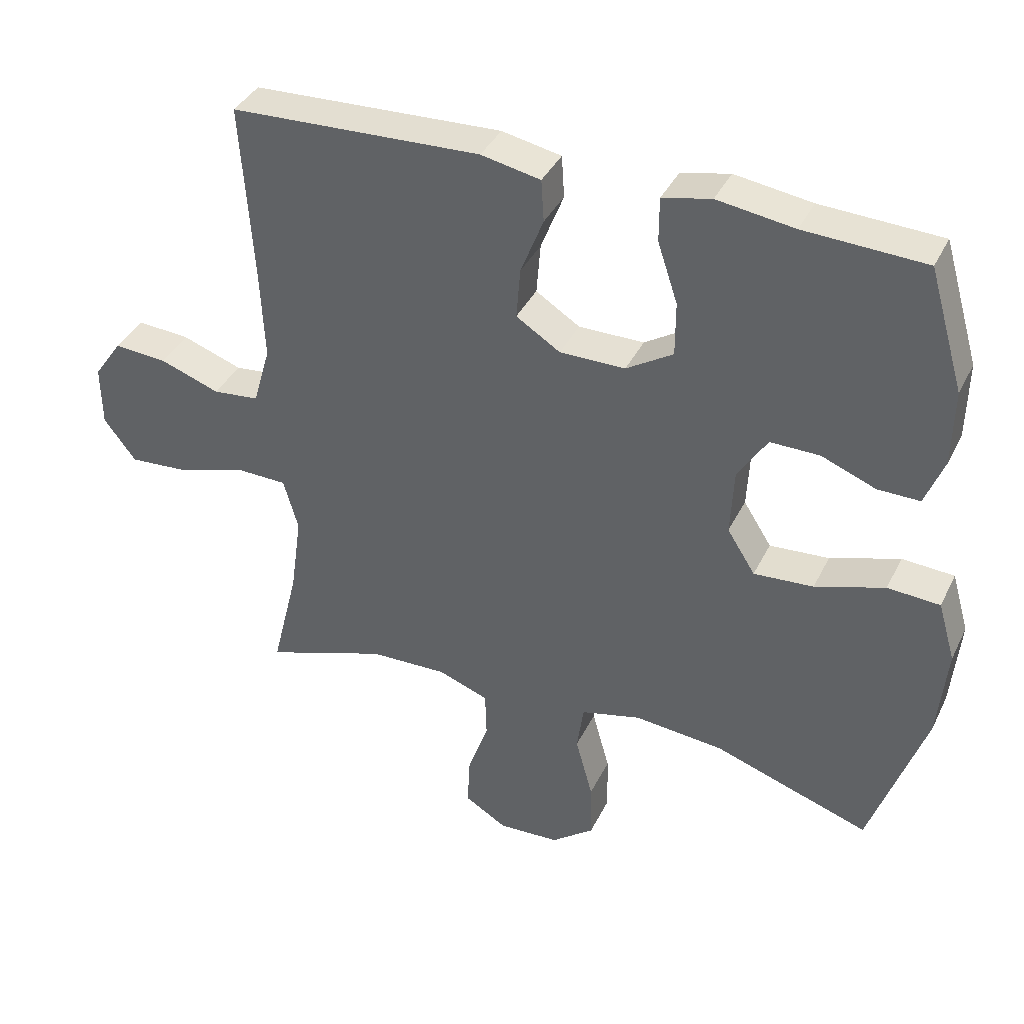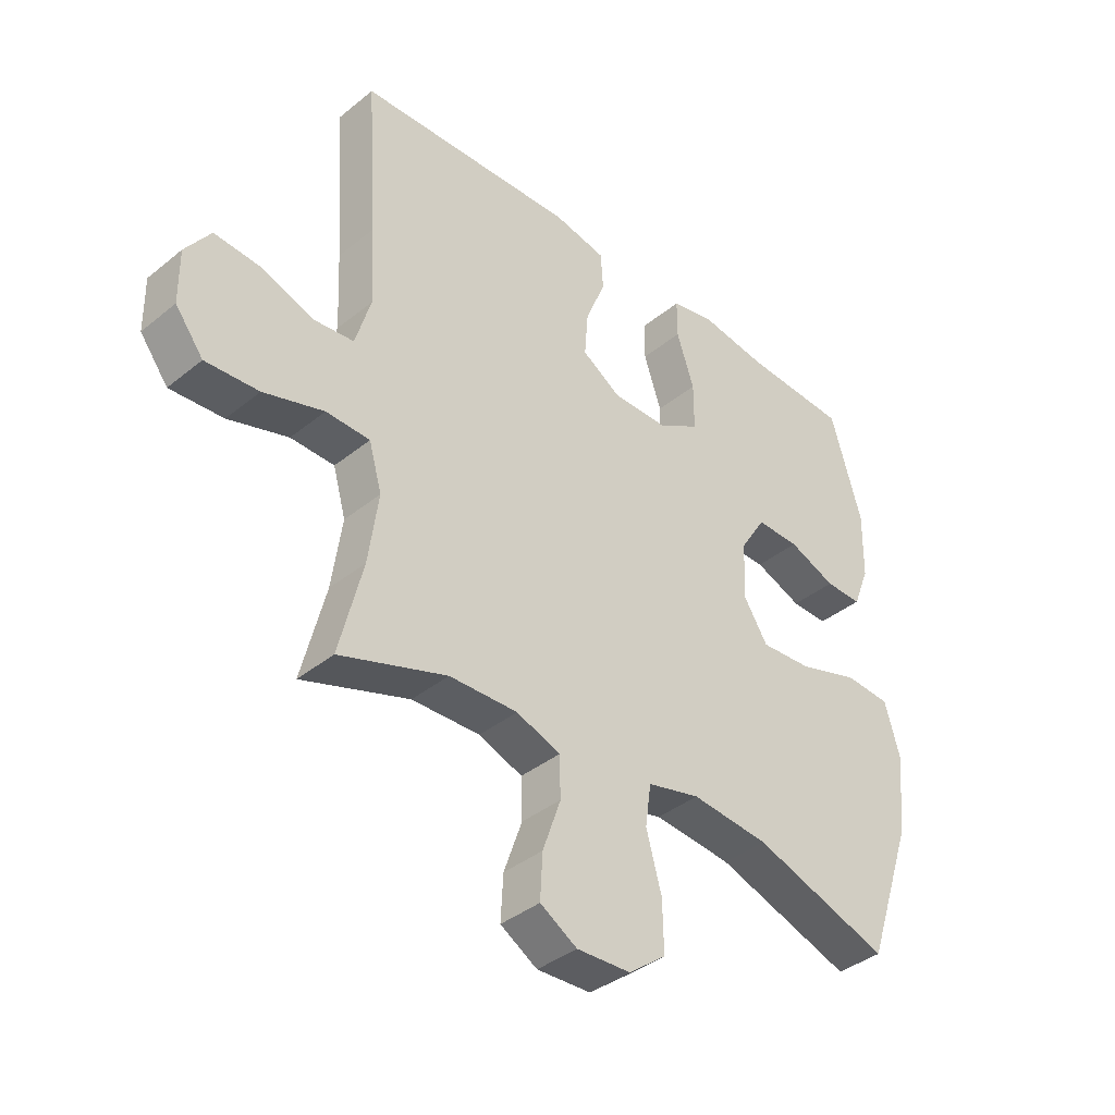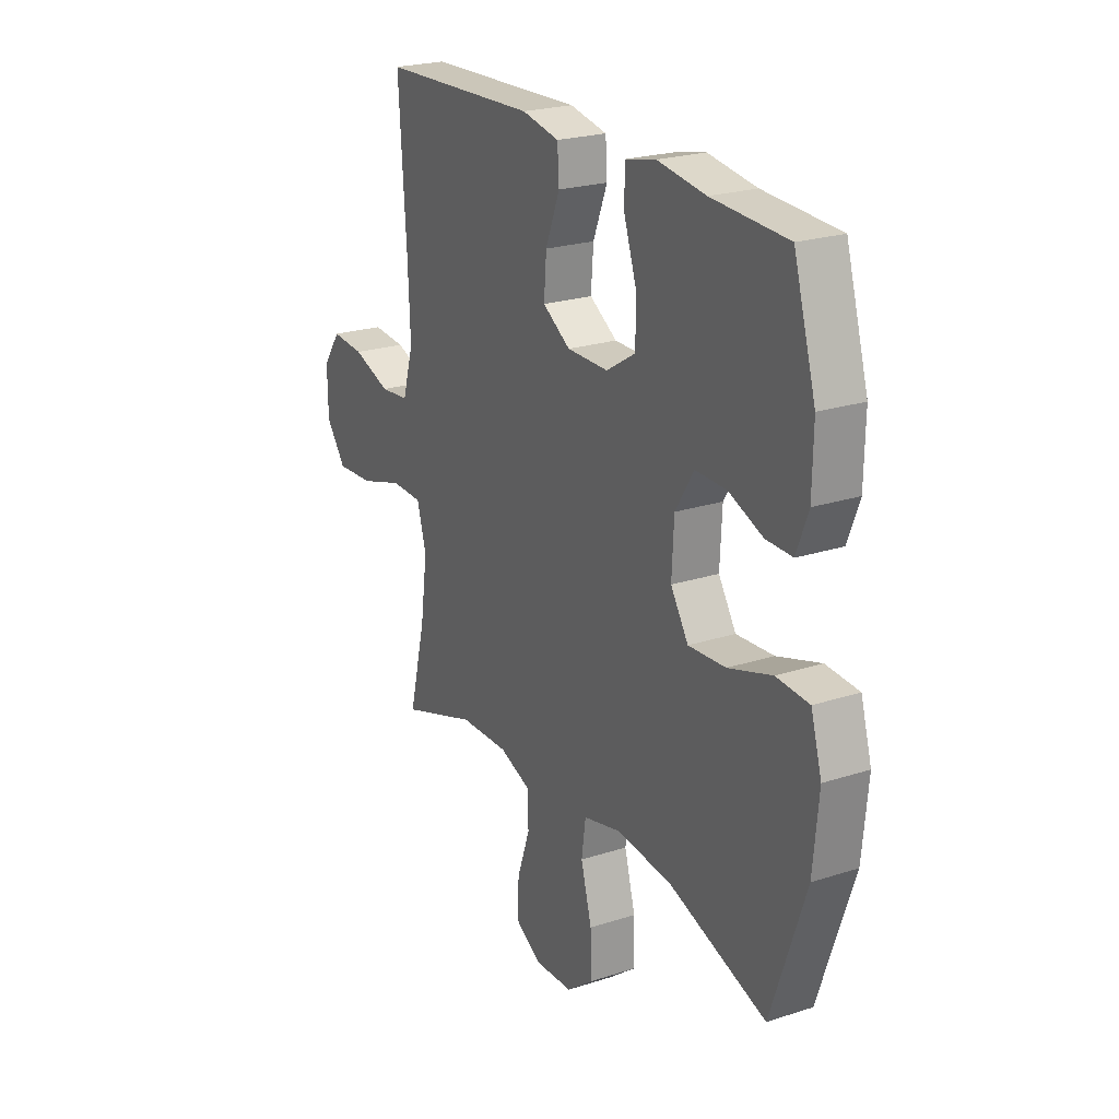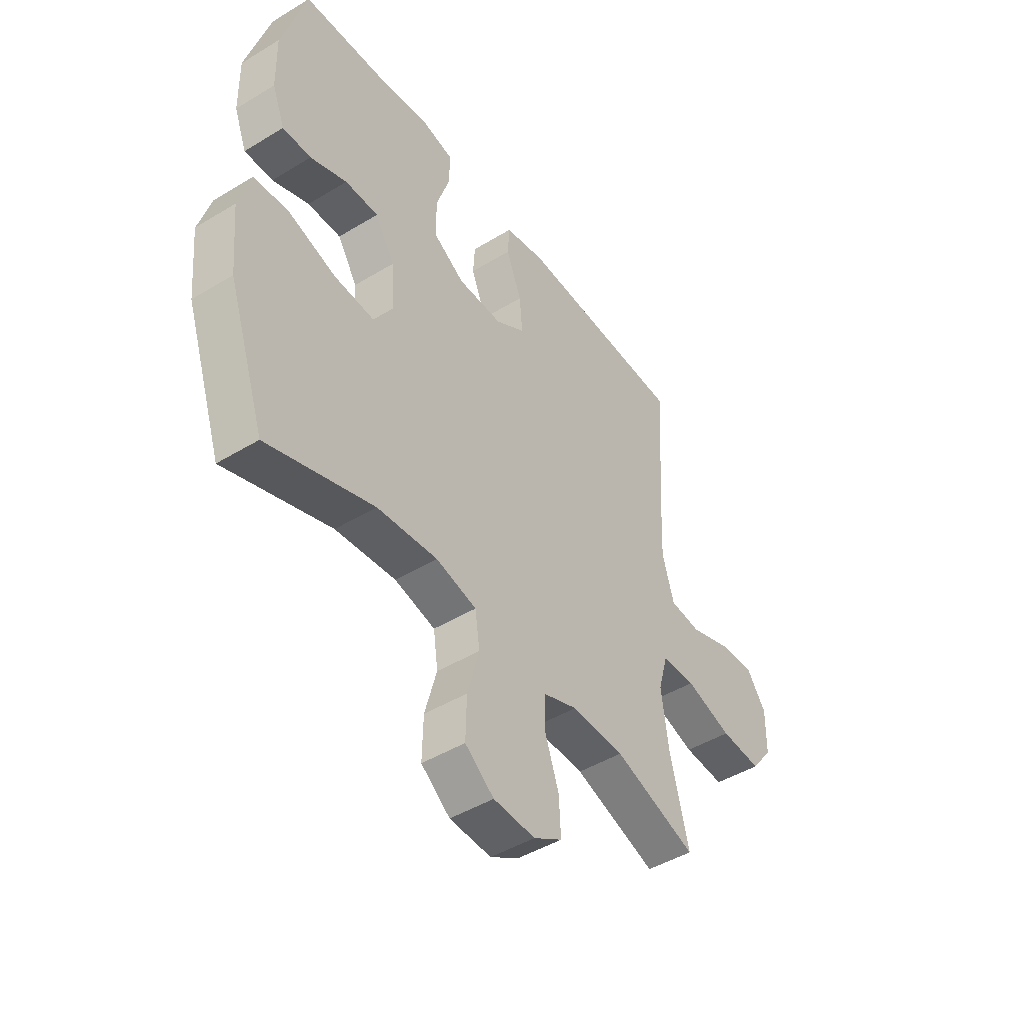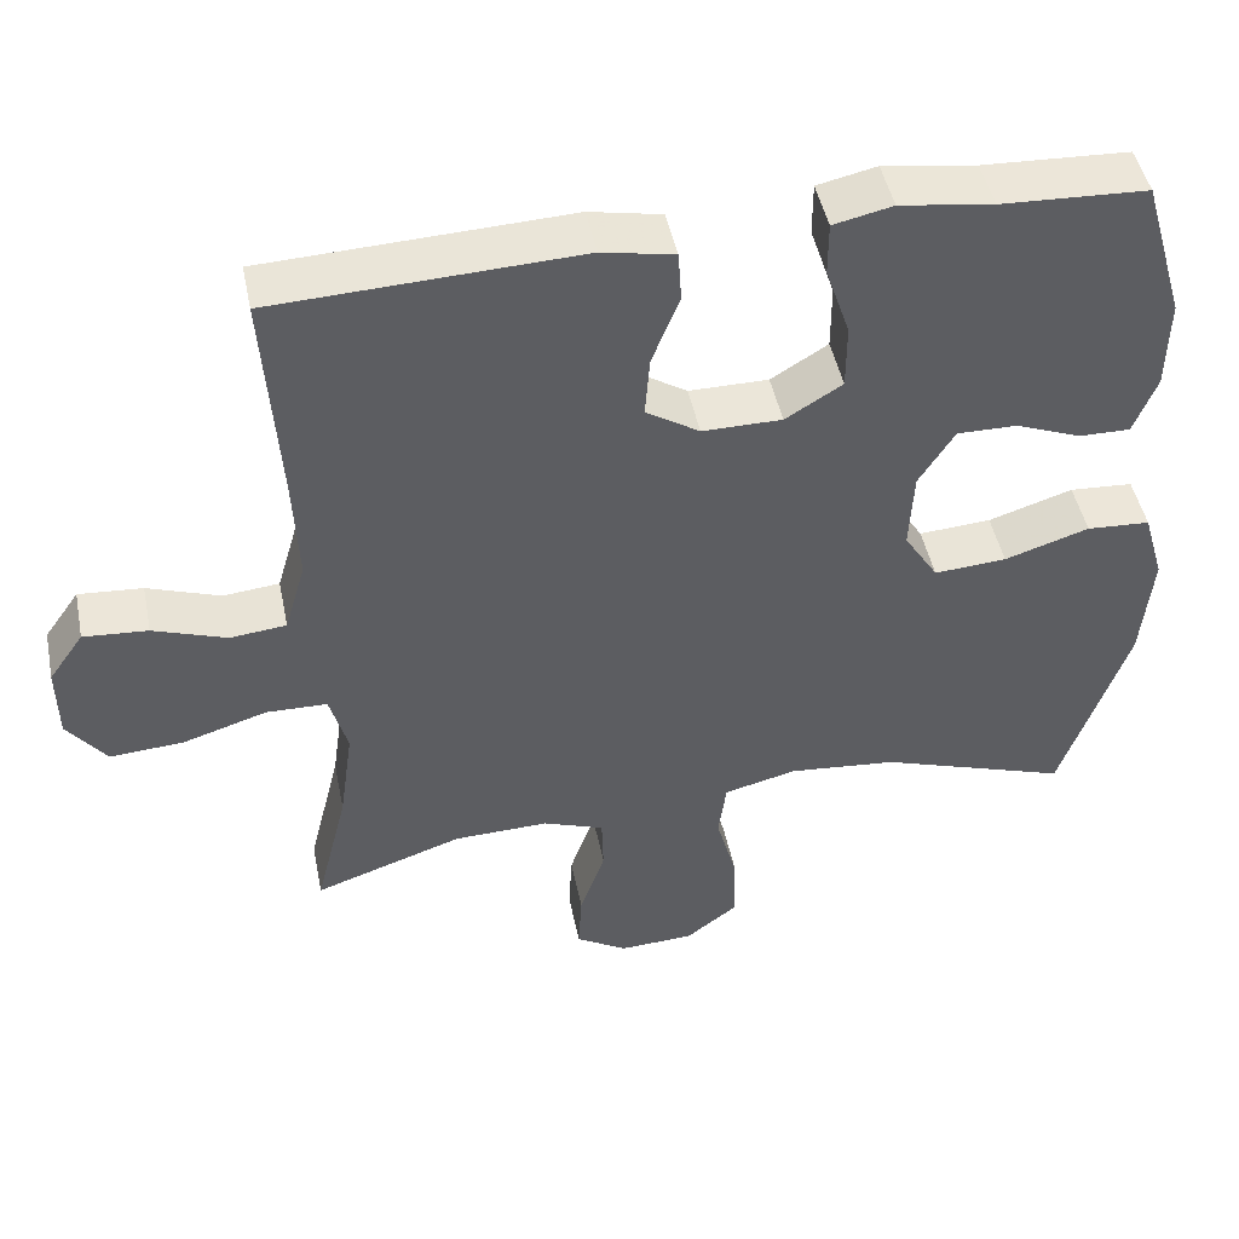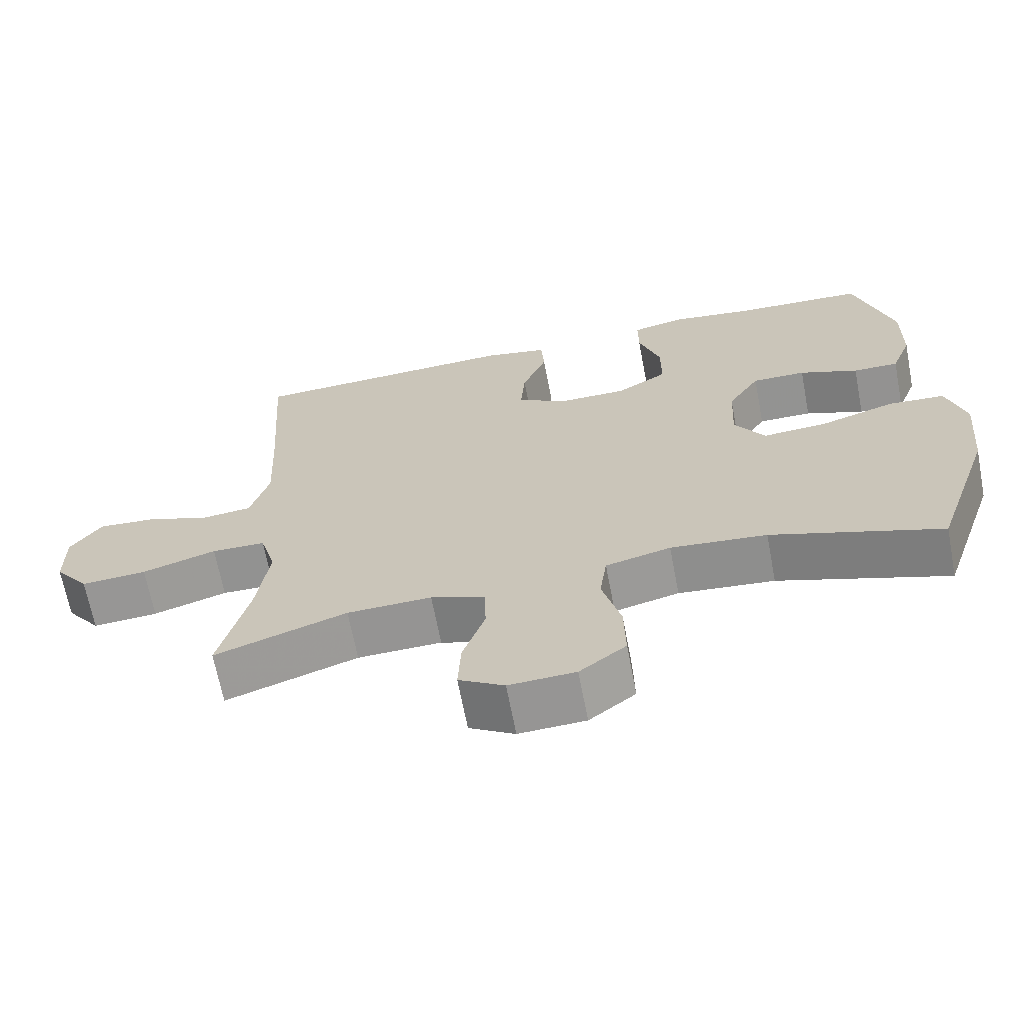
<metadata>
{"format":"obj","ext":"obj","renderer":"f3d","projection":"perspective","resolution":1024,"background":"white","views":[{"elev":38.0,"azim":-156.1,"up":"+Z"},{"elev":-38.7,"azim":135.5,"up":"+Z"},{"elev":23.0,"azim":-118.9,"up":"+Z"},{"elev":-45.9,"azim":-55.1,"up":"+Z"},{"elev":46.9,"azim":168.5,"up":"+Z"},{"elev":-66.8,"azim":-169.2,"up":"+Z"}]}
</metadata>
<code>
v -0.5 0.07 0.5
v -0.32 0.07 0.509
v -0.205 0.07 0.526
v -0.132 0.07 0.51
v -0.132 0.07 0.444
v -0.162 0.07 0.354
v -0.162 0.07 0.273
v -0.092 0.07 0.23
v 0.006 0.07 0.23
v 0.072 0.07 0.272
v 0.066 0.07 0.348
v 0.032 0.07 0.434
v 0.036 0.07 0.497
v 0.125 0.07 0.515
v 0.5 0.07 0.5
v 0.482 0.07 0.232
v 0.476 0.07 0.098
v 0.502 0.07 0.009
v 0.571 0.07 0.002
v 0.661 0.07 0.034
v 0.74 0.07 0.04
v 0.783 0.07 -0.021
v 0.782 0.07 -0.113
v 0.734 0.07 -0.176
v 0.643 0.07 -0.17
v 0.54 0.07 -0.138
v 0.465 0.07 -0.14
v 0.443 0.07 -0.218
v 0.46 0.07 -0.339
v 0.5 0.07 -0.5
v 0.317 0.07 -0.438
v 0.2 0.07 -0.435
v 0.125 0.07 -0.463
v 0.123 0.07 -0.532
v 0.154 0.07 -0.621
v 0.158 0.07 -0.697
v 0.095 0.07 -0.735
v 0.003 0.07 -0.731
v -0.061 0.07 -0.682
v -0.059 0.07 -0.596
v -0.033 0.07 -0.501
v -0.043 0.07 -0.43
v -0.133 0.07 -0.408
v -0.266 0.07 -0.421
v -0.5 0.07 -0.5
v -0.582 0.07 -0.26
v -0.595 0.07 -0.122
v -0.569 0.07 -0.033
v -0.491 0.07 -0.028
v -0.387 0.07 -0.061
v -0.298 0.07 -0.067
v -0.256 0.07 -0.001
v -0.261 0.07 0.098
v -0.305 0.07 0.168
v -0.379 0.07 0.167
v -0.46 0.07 0.135
v -0.523 0.07 0.134
v -0.551 0.07 0.206
v -0.553 0.07 0.32
v -0.5 0 0.5
v -0.32 0 0.509
v -0.205 0 0.526
v -0.132 0 0.51
v -0.132 0 0.444
v -0.162 0 0.354
v -0.162 0 0.273
v -0.092 0 0.23
v 0.006 0 0.23
v 0.072 0 0.272
v 0.066 0 0.348
v 0.032 0 0.434
v 0.036 0 0.497
v 0.125 0 0.515
v 0.5 0 0.5
v 0.482 0 0.232
v 0.476 0 0.098
v 0.502 0 0.009
v 0.571 0 0.002
v 0.661 0 0.034
v 0.74 0 0.04
v 0.783 0 -0.021
v 0.782 0 -0.113
v 0.734 0 -0.176
v 0.643 0 -0.17
v 0.54 0 -0.138
v 0.465 0 -0.14
v 0.443 0 -0.218
v 0.46 0 -0.339
v 0.5 0 -0.5
v 0.317 0 -0.438
v 0.2 0 -0.435
v 0.125 0 -0.463
v 0.123 0 -0.532
v 0.154 0 -0.621
v 0.158 0 -0.697
v 0.095 0 -0.735
v 0.003 0 -0.731
v -0.061 0 -0.682
v -0.059 0 -0.596
v -0.033 0 -0.501
v -0.043 0 -0.43
v -0.133 0 -0.408
v -0.266 0 -0.421
v -0.5 0 -0.5
v -0.582 0 -0.26
v -0.595 0 -0.122
v -0.569 0 -0.033
v -0.491 0 -0.028
v -0.387 0 -0.061
v -0.298 0 -0.067
v -0.256 0 -0.001
v -0.261 0 0.098
v -0.305 0 0.168
v -0.379 0 0.167
v -0.46 0 0.135
v -0.523 0 0.134
v -0.551 0 0.206
v -0.553 0 0.32
f 59 1 2
f 58 59 2
f 57 58 2
f 56 57 2
f 55 56 2
f 4 5 6
f 3 4 6
f 2 3 6
f 55 2 6
f 54 55 6
f 53 54 6 7
f 52 53 7 8
f 51 52 8 9
f 48 49 50
f 47 48 50
f 46 47 50
f 45 46 50
f 44 45 50
f 43 44 50 51
f 51 9 10
f 43 51 10
f 42 43 10
f 39 40 41
f 38 39 41
f 37 38 41
f 36 37 41
f 35 36 41
f 34 35 41
f 41 42 10
f 34 41 10
f 33 34 10
f 29 30 31
f 28 29 31 32
f 32 33 10
f 28 32 10
f 27 28 10
f 24 25 26
f 23 24 26
f 22 23 26
f 21 22 26
f 20 21 26
f 19 20 26
f 18 19 26 27
f 14 15 16
f 13 14 16
f 12 13 16
f 11 12 16
f 11 16 17
f 17 18 27
f 11 17 27
f 10 11 27
f 61 60 118
f 61 118 117
f 61 117 116
f 61 116 115
f 61 115 114
f 65 64 63
f 65 63 62
f 65 62 61
f 65 61 114
f 65 114 113
f 66 65 113 112
f 67 66 112 111
f 68 67 111 110
f 109 108 107
f 109 107 106
f 109 106 105
f 109 105 104
f 109 104 103
f 110 109 103 102
f 69 68 110
f 69 110 102
f 69 102 101
f 100 99 98
f 100 98 97
f 100 97 96
f 100 96 95
f 100 95 94
f 100 94 93
f 69 101 100
f 69 100 93
f 69 93 92
f 90 89 88
f 91 90 88 87
f 69 92 91
f 69 91 87
f 69 87 86
f 85 84 83
f 85 83 82
f 85 82 81
f 85 81 80
f 85 80 79
f 85 79 78
f 86 85 78 77
f 75 74 73
f 75 73 72
f 75 72 71
f 75 71 70
f 76 75 70
f 86 77 76
f 86 76 70
f 86 70 69
f 1 60 61 2
f 2 61 62 3
f 3 62 63 4
f 4 63 64 5
f 5 64 65 6
f 6 65 66 7
f 7 66 67 8
f 8 67 68 9
f 9 68 69 10
f 10 69 70 11
f 11 70 71 12
f 12 71 72 13
f 13 72 73 14
f 14 73 74 15
f 15 74 75 16
f 16 75 76 17
f 17 76 77 18
f 18 77 78 19
f 19 78 79 20
f 20 79 80 21
f 21 80 81 22
f 22 81 82 23
f 23 82 83 24
f 24 83 84 25
f 25 84 85 26
f 26 85 86 27
f 27 86 87 28
f 28 87 88 29
f 29 88 89 30
f 30 89 90 31
f 31 90 91 32
f 32 91 92 33
f 33 92 93 34
f 34 93 94 35
f 35 94 95 36
f 36 95 96 37
f 37 96 97 38
f 38 97 98 39
f 39 98 99 40
f 40 99 100 41
f 41 100 101 42
f 42 101 102 43
f 43 102 103 44
f 44 103 104 45
f 45 104 105 46
f 46 105 106 47
f 47 106 107 48
f 48 107 108 49
f 49 108 109 50
f 50 109 110 51
f 51 110 111 52
f 52 111 112 53
f 53 112 113 54
f 54 113 114 55
f 55 114 115 56
f 56 115 116 57
f 57 116 117 58
f 58 117 118 59
f 59 118 60 1

</code>
